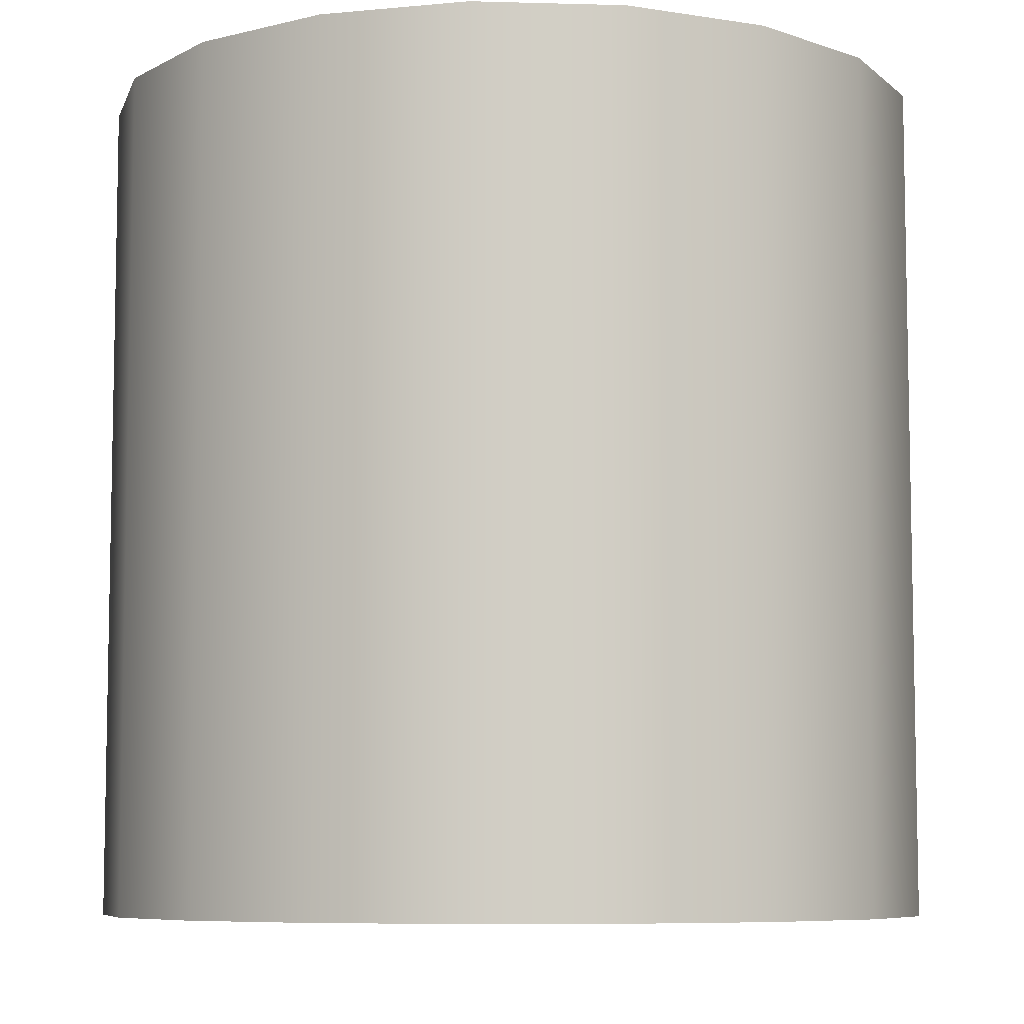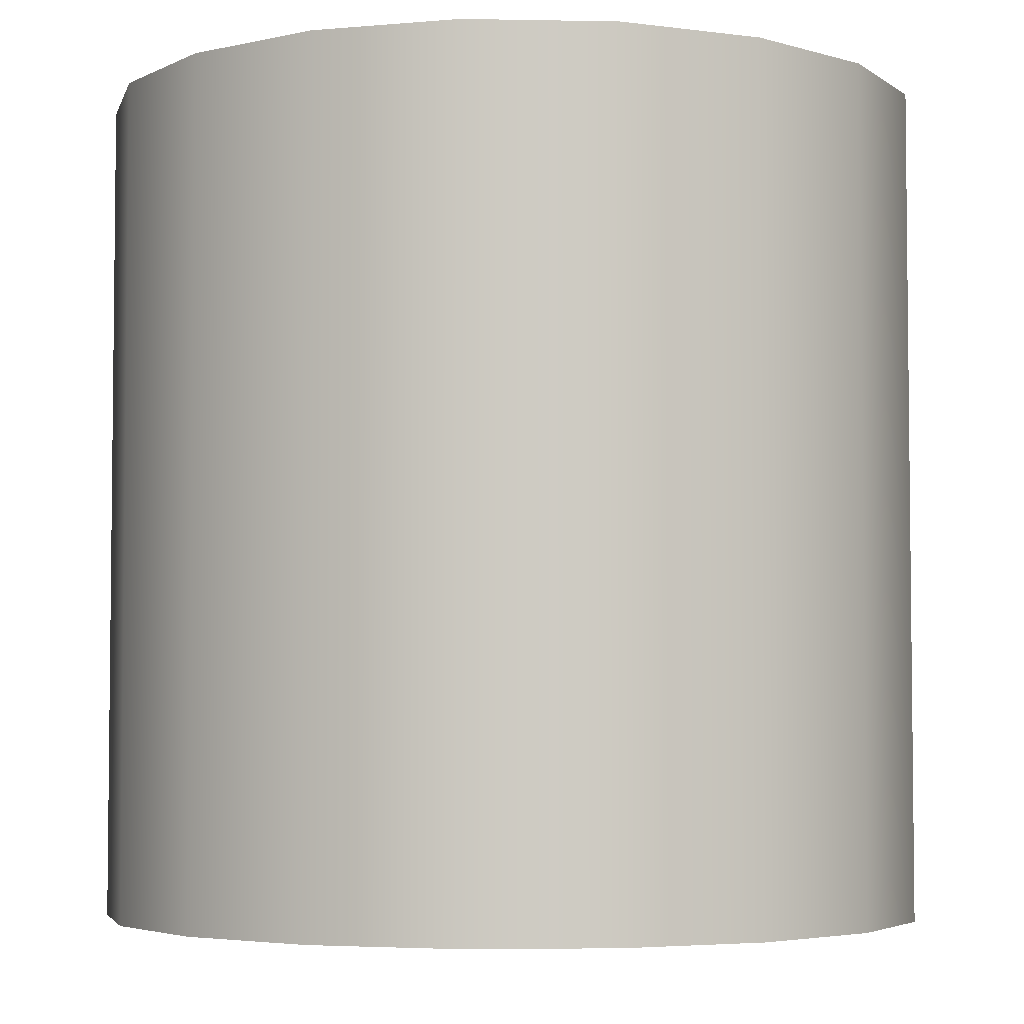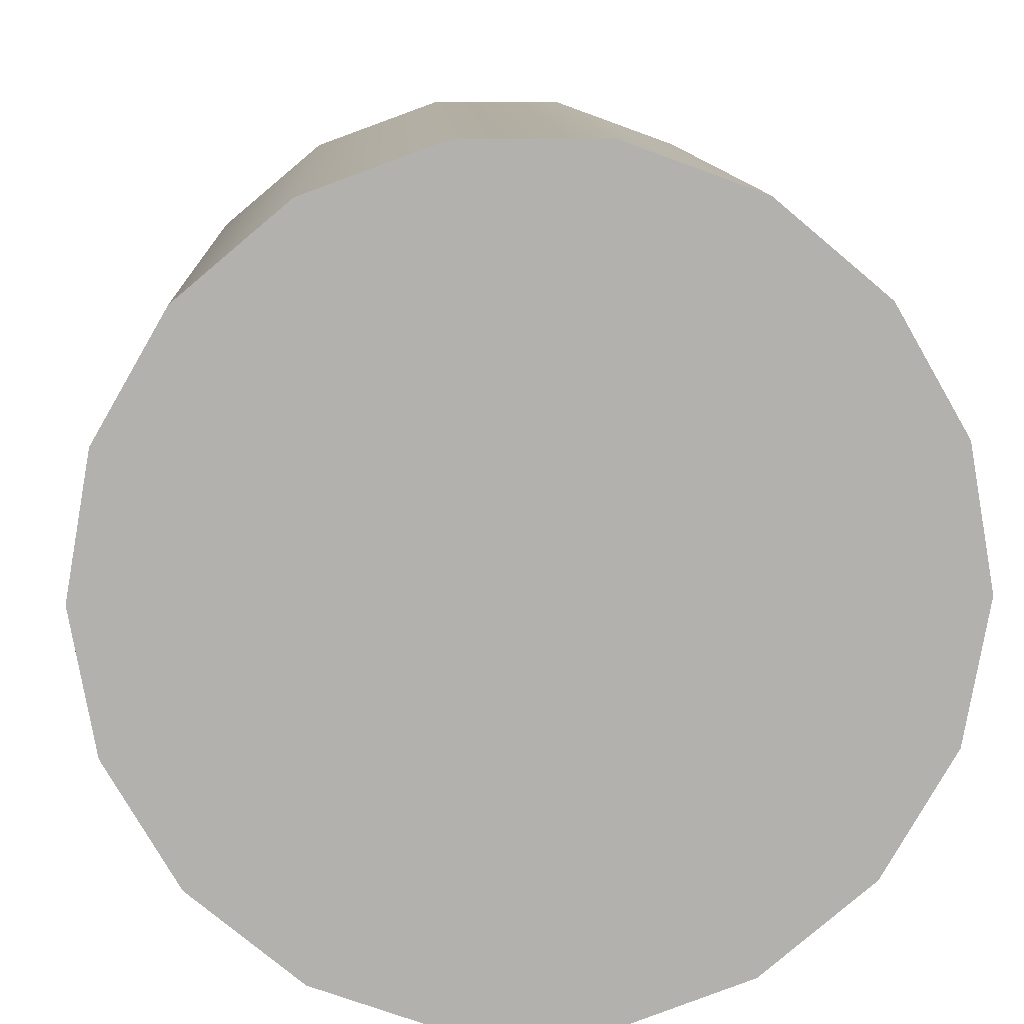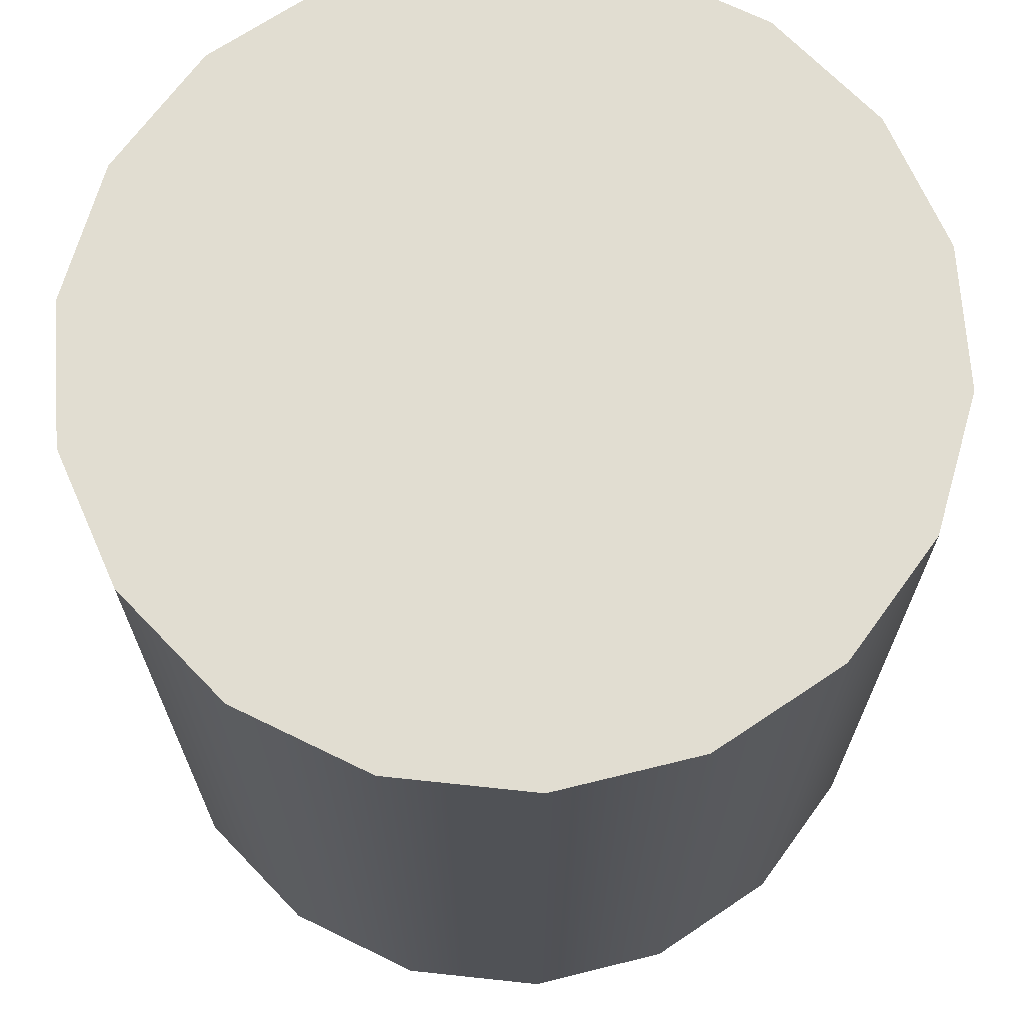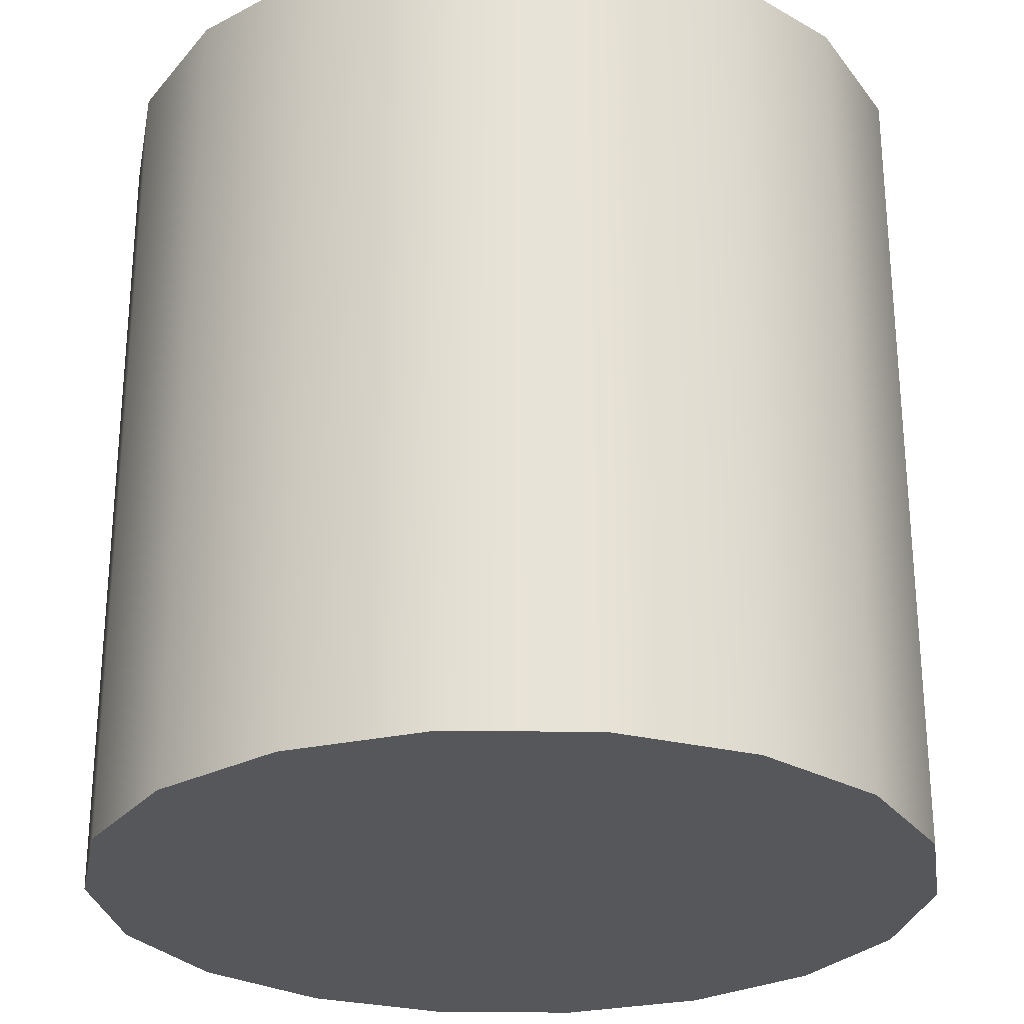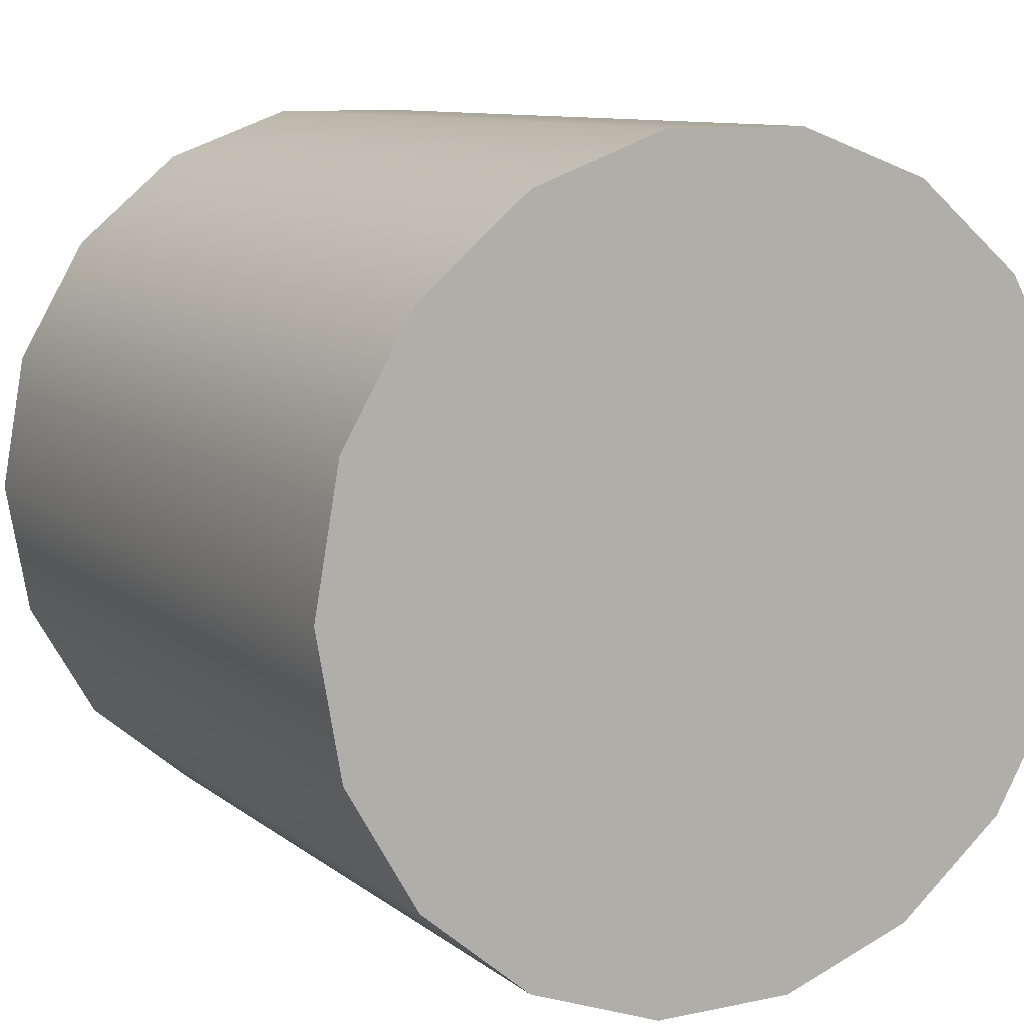
<metadata>
{"format":"obj","ext":"obj","renderer":"f3d","projection":"perspective","resolution":1024,"background":"white","views":[{"elev":-7.4,"azim":-24.6,"up":"+Y"},{"elev":-4.2,"azim":-3.6,"up":"+Y"},{"elev":11.0,"azim":-2.6,"up":"+Z"},{"elev":68.9,"azim":-113.9,"up":"+Y"},{"elev":-27.1,"azim":58.9,"up":"+Y"},{"elev":9.8,"azim":-28.6,"up":"+Z"}]}
</metadata>
<code>
v  0 -5 -0
v  4.699 -5 -1.71
v  5 -5 -0
v  3.83 -5 -3.214
v  2.5 -5 -4.33
v  0.8682 -5 -4.924
v  -0.8682 -5 -4.924
v  -2.5 -5 -4.33
v  -3.83 -5 -3.214
v  -4.699 -5 -1.71
v  -5 -5 -0
v  -4.699 -5 1.71
v  -3.83 -5 3.214
v  -2.5 -5 4.33
v  -0.8682 -5 4.924
v  0.8682 -5 4.924
v  2.5 -5 4.33
v  3.83 -5 3.214
v  4.699 -5 1.71
v  4.699 5 -1.71
v  5 5 -0
v  3.83 5 -3.214
v  2.5 5 -4.33
v  0.8682 5 -4.924
v  -0.8682 5 -4.924
v  -2.5 5 -4.33
v  -3.83 5 -3.214
v  -4.699 5 -1.71
v  -5 5 -0
v  -4.699 5 1.71
v  -3.83 5 3.214
v  -2.5 5 4.33
v  -0.8682 5 4.924
v  0.8682 5 4.924
v  2.5 5 4.33
v  3.83 5 3.214
v  4.699 5 1.71
v  0 5 -0
o Cylinder001
g Cylinder001
f 1 2 3
f 1 4 2
f 1 5 4
f 1 6 5
f 1 7 6
f 1 8 7
f 1 9 8
f 1 10 9
f 1 11 10
f 1 12 11
f 1 13 12
f 1 14 13
f 1 15 14
f 1 16 15
f 1 17 16
f 1 18 17
f 1 19 18
f 1 3 19
f 3 20 21
f 3 2 20
f 2 22 20
f 2 4 22
f 4 23 22
f 4 5 23
f 5 24 23
f 5 6 24
f 6 25 24
f 6 7 25
f 7 26 25
f 7 8 26
f 8 27 26
f 8 9 27
f 9 28 27
f 9 10 28
f 10 29 28
f 10 11 29
f 11 30 29
f 11 12 30
f 12 31 30
f 12 13 31
f 13 32 31
f 13 14 32
f 14 33 32
f 14 15 33
f 15 34 33
f 15 16 34
f 16 35 34
f 16 17 35
f 17 36 35
f 17 18 36
f 18 37 36
f 18 19 37
f 19 21 37
f 19 3 21
f 38 21 20
f 38 20 22
f 38 22 23
f 38 23 24
f 38 24 25
f 38 25 26
f 38 26 27
f 38 27 28
f 38 28 29
f 38 29 30
f 38 30 31
f 38 31 32
f 38 32 33
f 38 33 34
f 38 34 35
f 38 35 36
f 38 36 37
f 38 37 21

</code>
